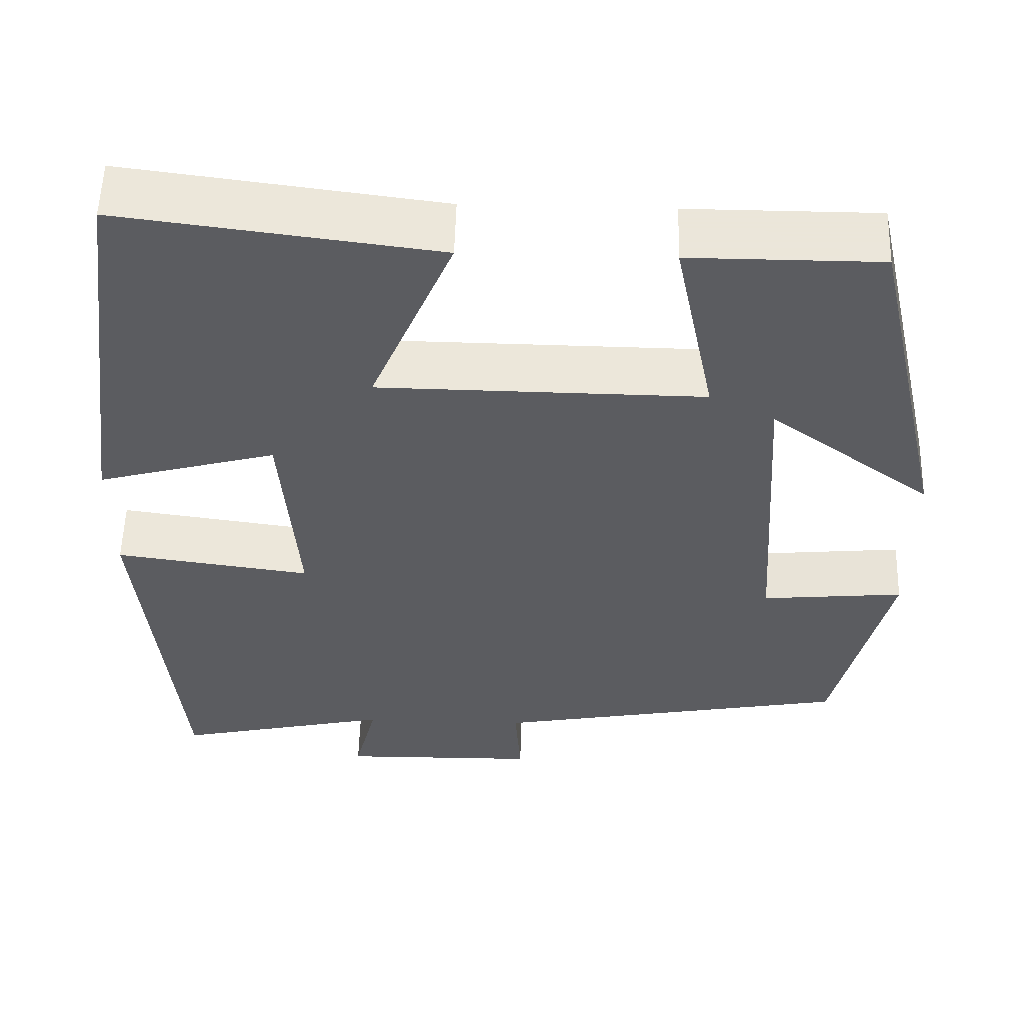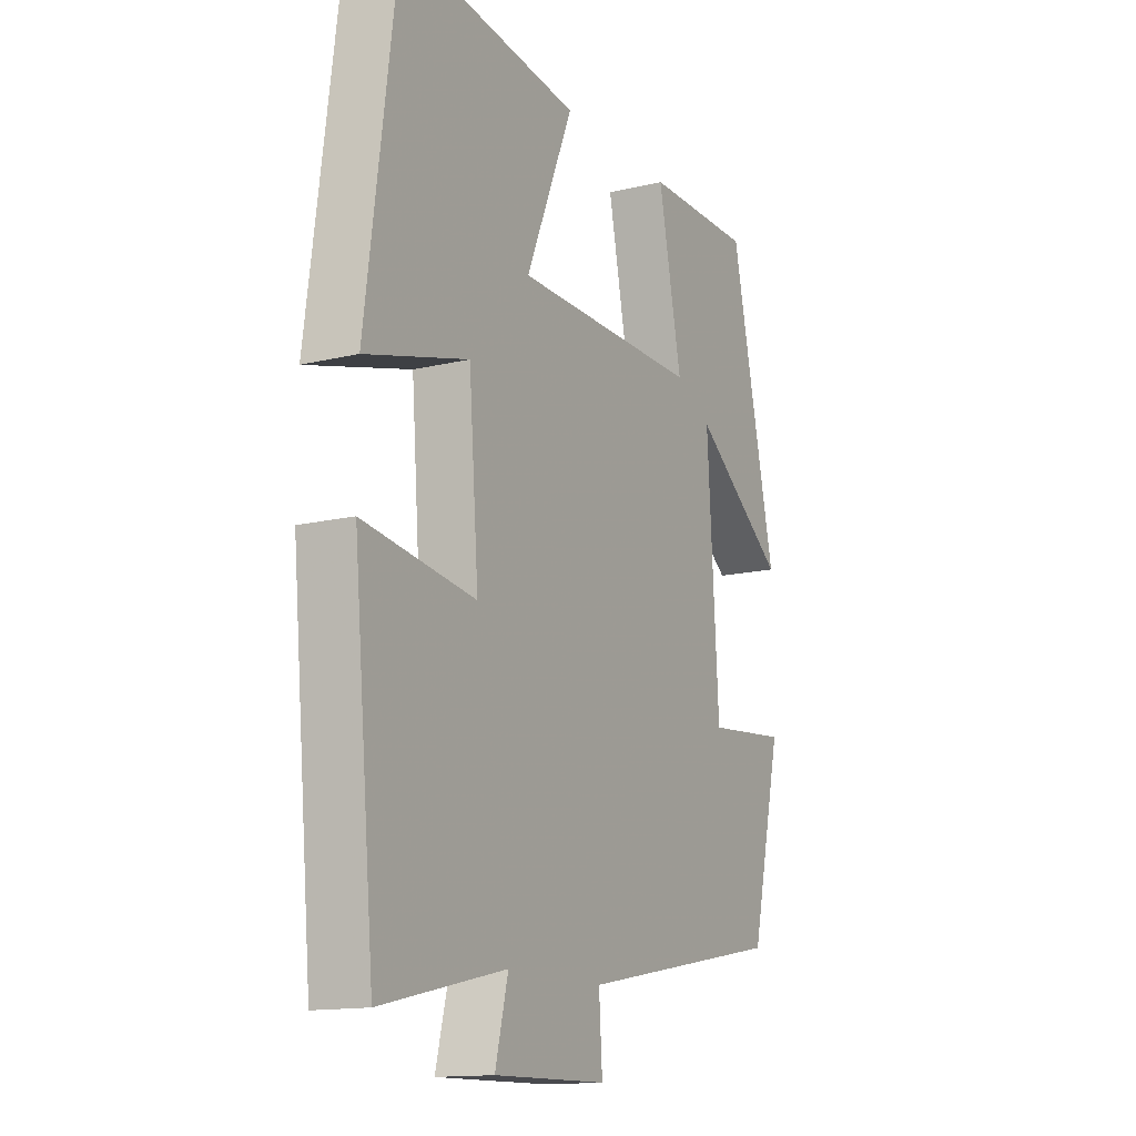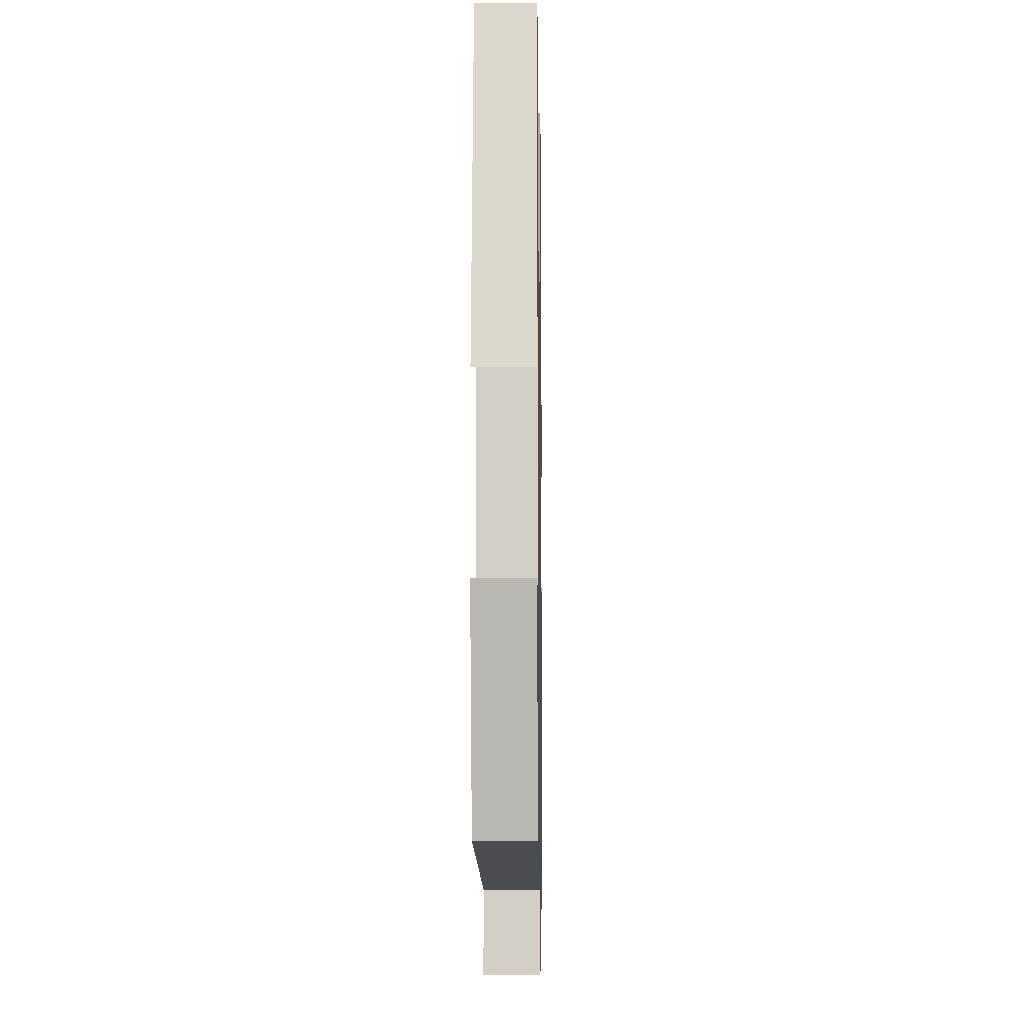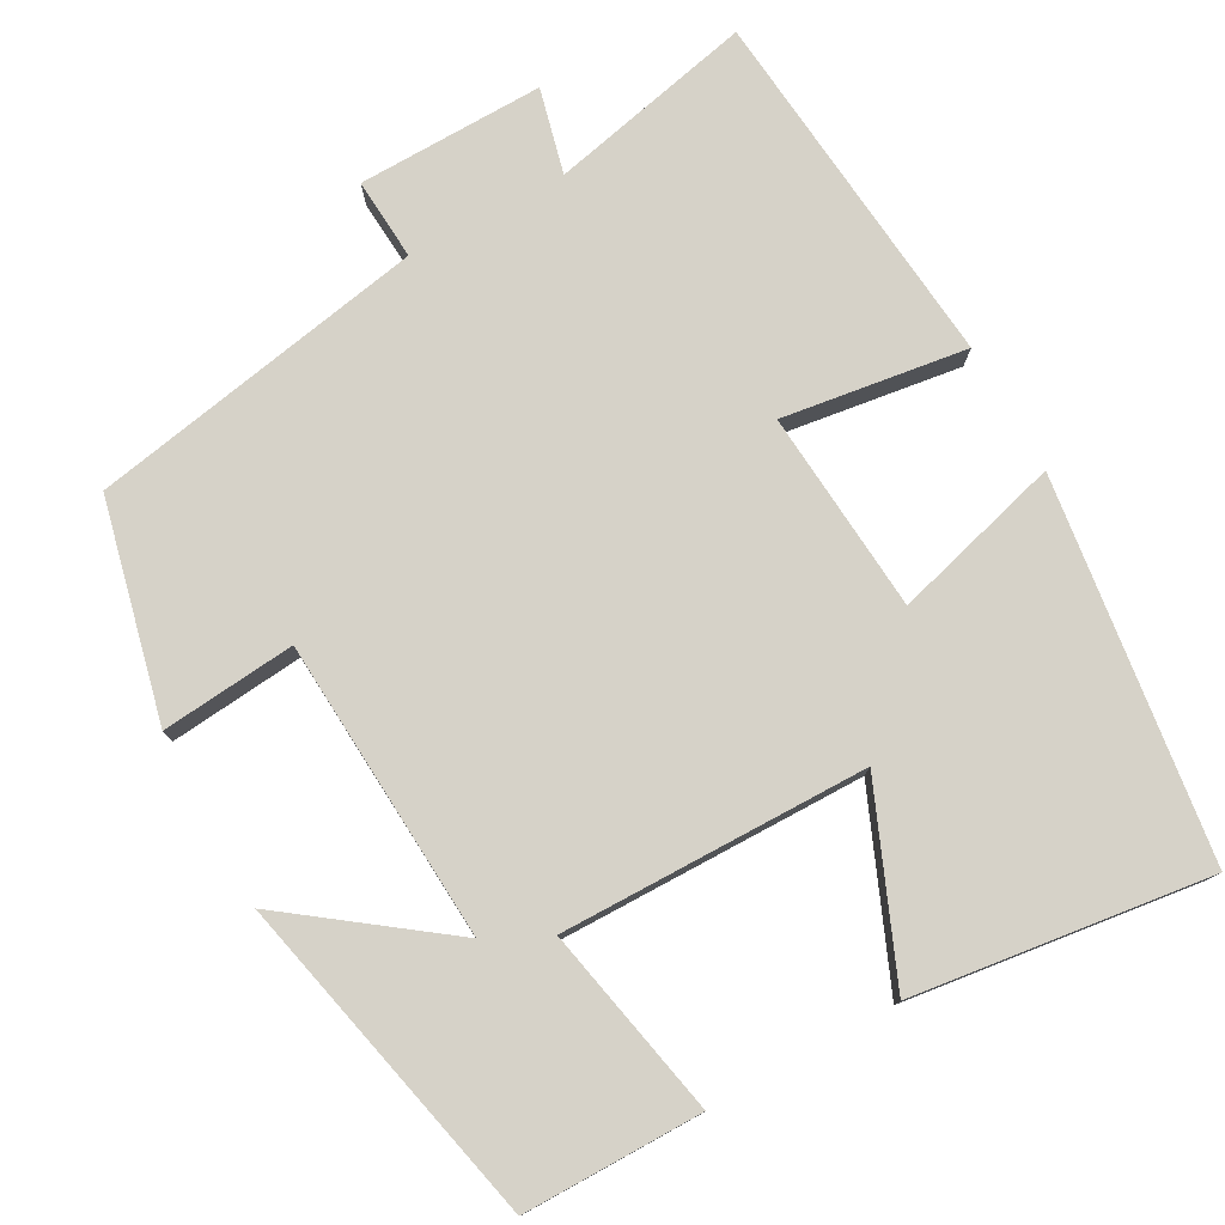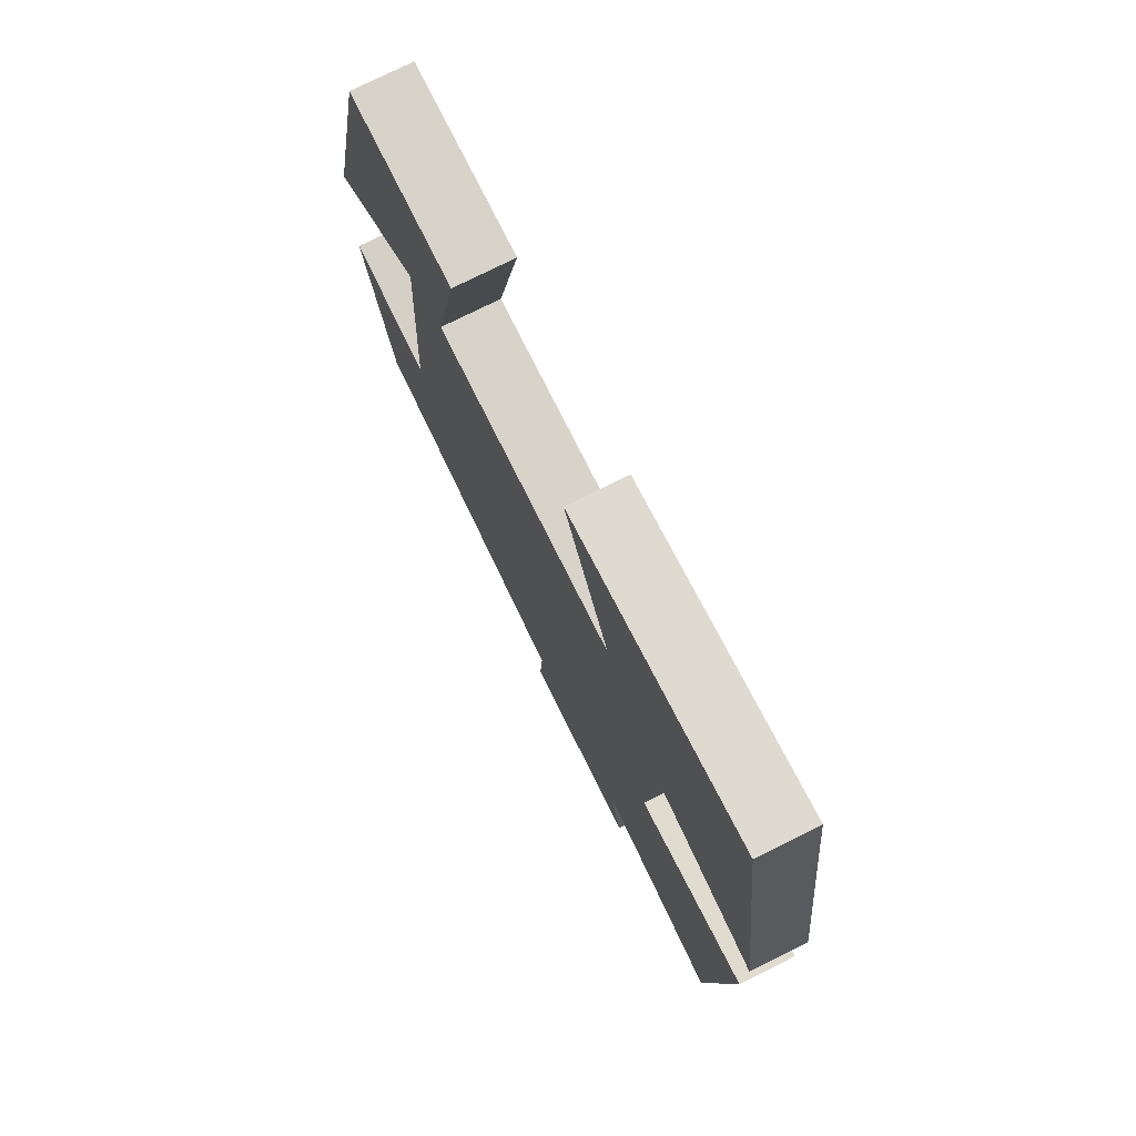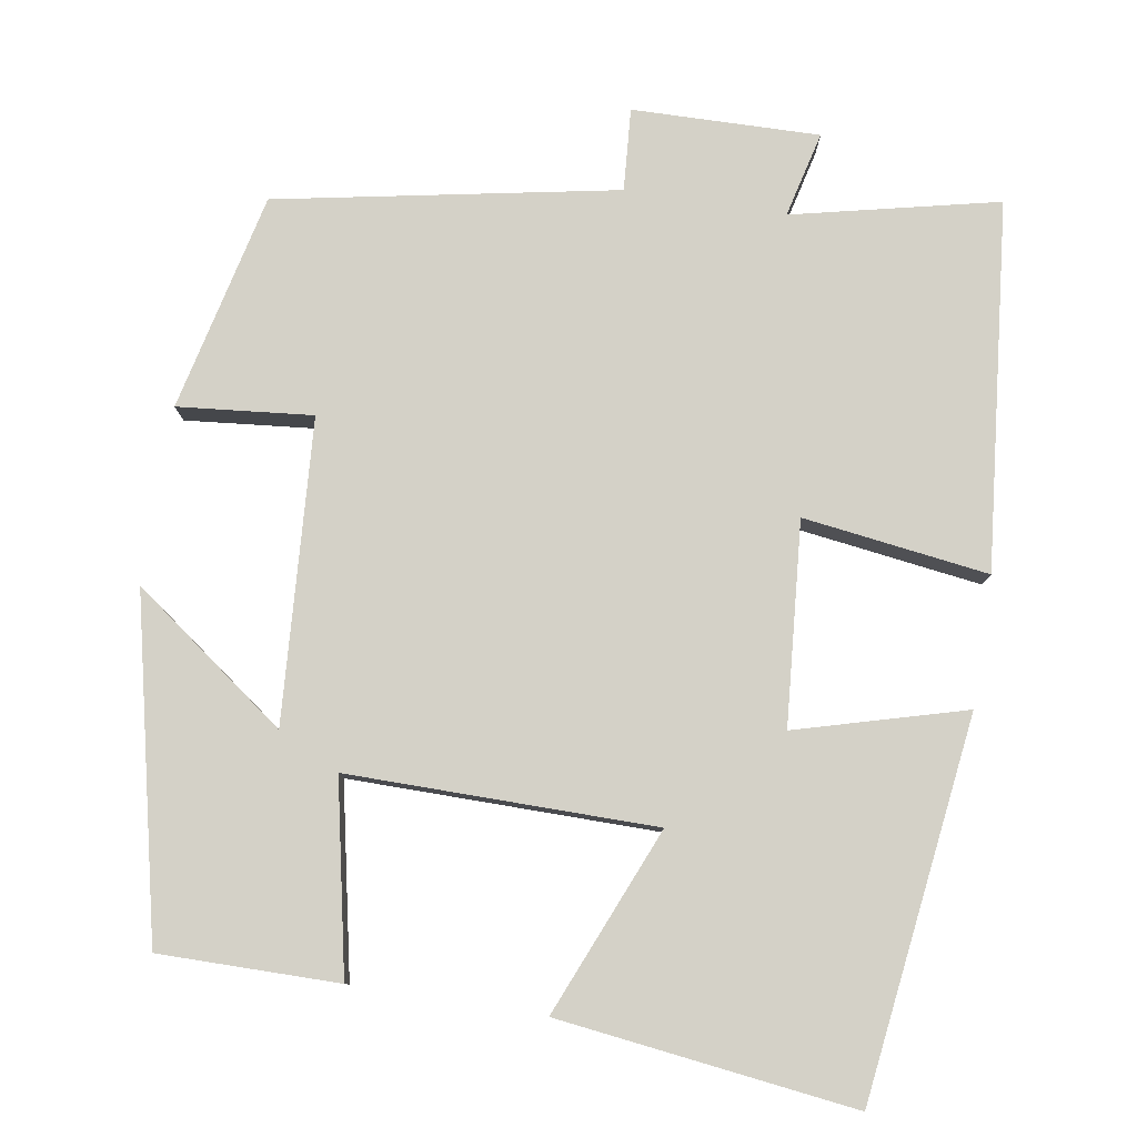
<metadata>
{"format":"obj","ext":"obj","renderer":"f3d","projection":"perspective","resolution":1024,"background":"white","views":[{"elev":55.0,"azim":-178.4,"up":"+Z"},{"elev":-14.3,"azim":117.9,"up":"+Z"},{"elev":-5.3,"azim":-89.0,"up":"+Z"},{"elev":77.8,"azim":-28.9,"up":"+Y"},{"elev":76.3,"azim":63.5,"up":"+Z"},{"elev":79.8,"azim":9.0,"up":"+Y"}]}
</metadata>
<code>
v -0.405 0.07 0.5
v -0.179 0.07 0.5
v -0.228 0.07 0.26
v 0.16 0.07 0.264
v 0.061 0.07 0.5
v 0.436 0.07 0.549
v 0.5 0.07 0.069
v 0.286 0.07 0.128
v 0.266 0.07 -0.128
v 0.5 0.07 -0.095
v 0.456 0.07 -0.558
v 0.196 0.07 -0.5
v 0.223 0.07 -0.608
v -0.013 0.07 -0.604
v -0.006 0.07 -0.5
v -0.435 0.07 -0.42
v -0.5 0.07 -0.145
v -0.33 0.07 -0.161
v -0.306 0.07 0.221
v -0.5 0.07 0.077
v -0.405 0 0.5
v -0.179 0 0.5
v -0.228 0 0.26
v 0.16 0 0.264
v 0.061 0 0.5
v 0.436 0 0.549
v 0.5 0 0.069
v 0.286 0 0.128
v 0.266 0 -0.128
v 0.5 0 -0.095
v 0.456 0 -0.558
v 0.196 0 -0.5
v 0.223 0 -0.608
v -0.013 0 -0.604
v -0.006 0 -0.5
v -0.435 0 -0.42
v -0.5 0 -0.145
v -0.33 0 -0.161
v -0.306 0 0.221
v -0.5 0 0.077
f 19 20 1 2
f 18 19 2 3
f 15 16 17 18
f 15 18 3 4
f 12 13 14 15
f 12 15 4
f 9 10 11 12
f 8 9 12 4
f 6 7 8
f 5 6 8
f 4 5 8
f 22 21 40 39
f 23 22 39 38
f 38 37 36 35
f 24 23 38 35
f 35 34 33 32
f 24 35 32
f 32 31 30 29
f 24 32 29 28
f 28 27 26
f 28 26 25
f 28 25 24
f 1 21 22 2
f 2 22 23 3
f 3 23 24 4
f 4 24 25 5
f 5 25 26 6
f 6 26 27 7
f 7 27 28 8
f 8 28 29 9
f 9 29 30 10
f 10 30 31 11
f 11 31 32 12
f 12 32 33 13
f 13 33 34 14
f 14 34 35 15
f 15 35 36 16
f 16 36 37 17
f 17 37 38 18
f 18 38 39 19
f 19 39 40 20
f 20 40 21 1

</code>
